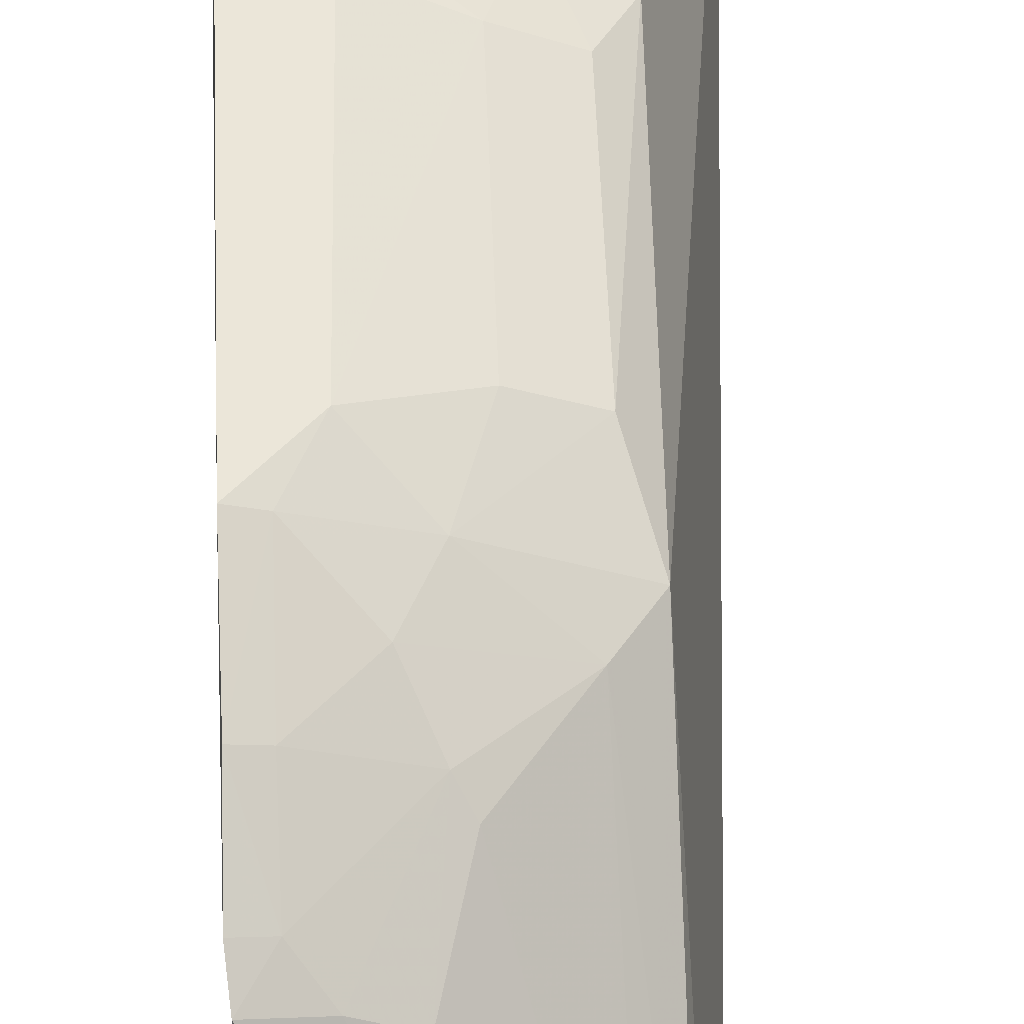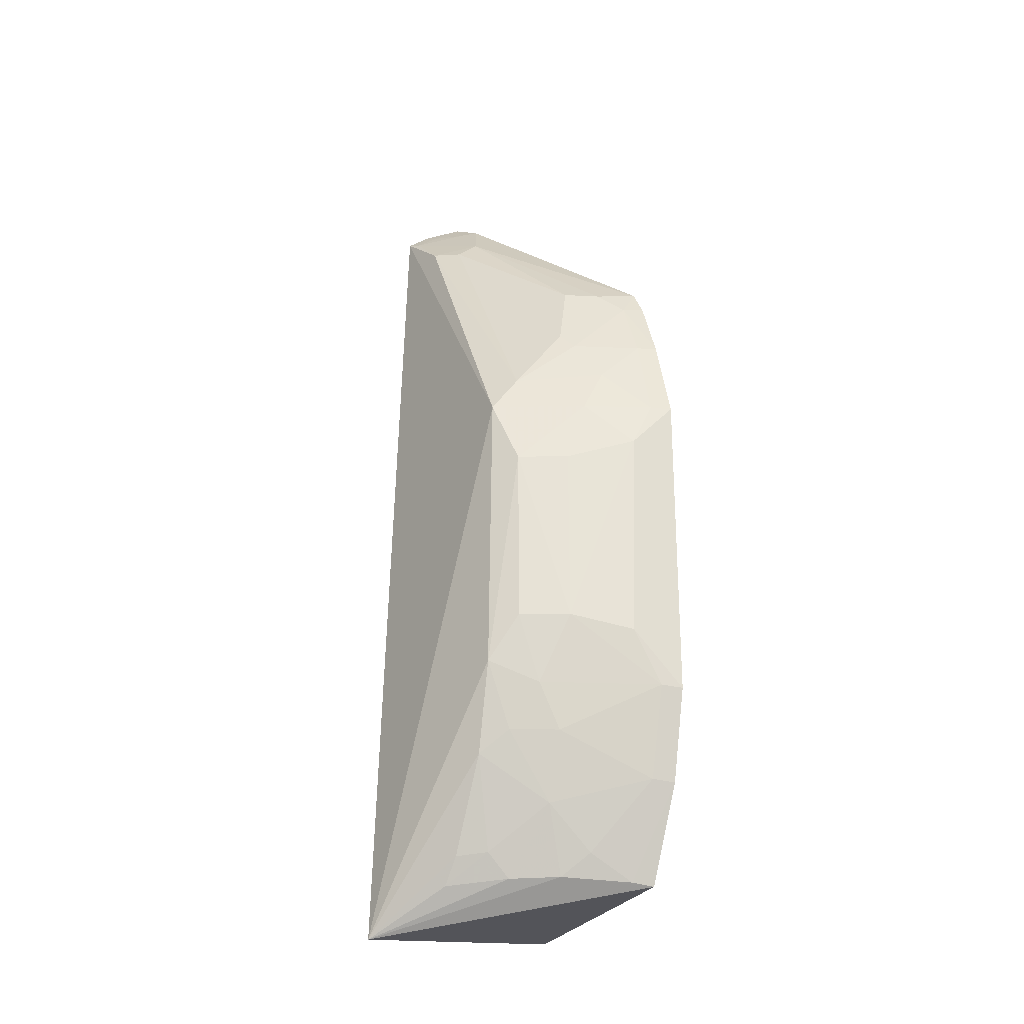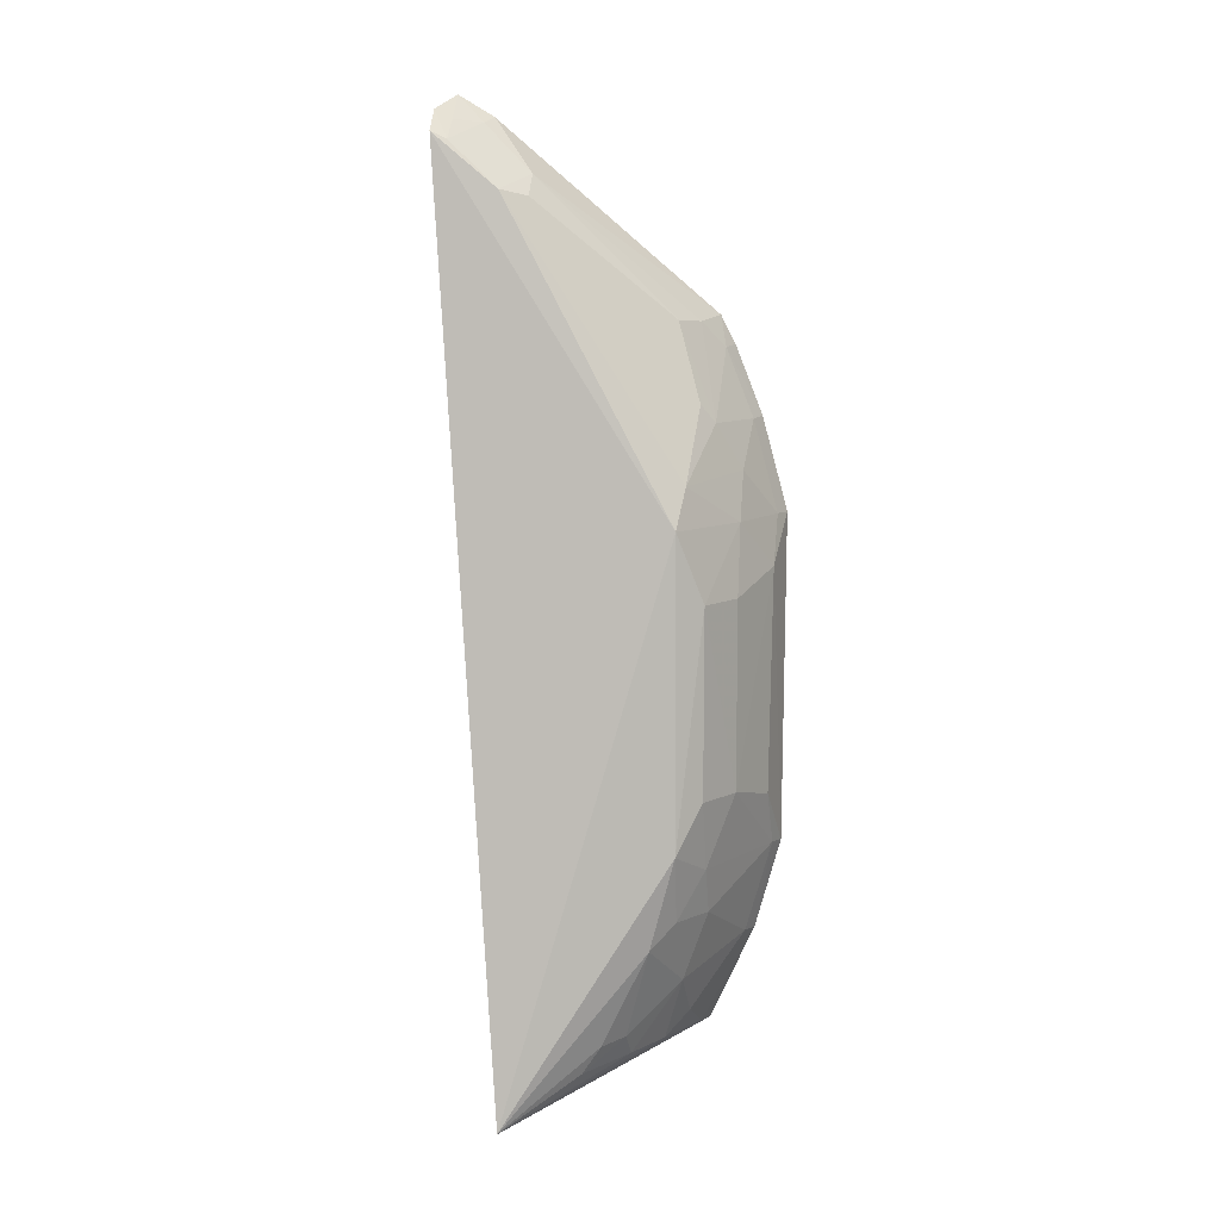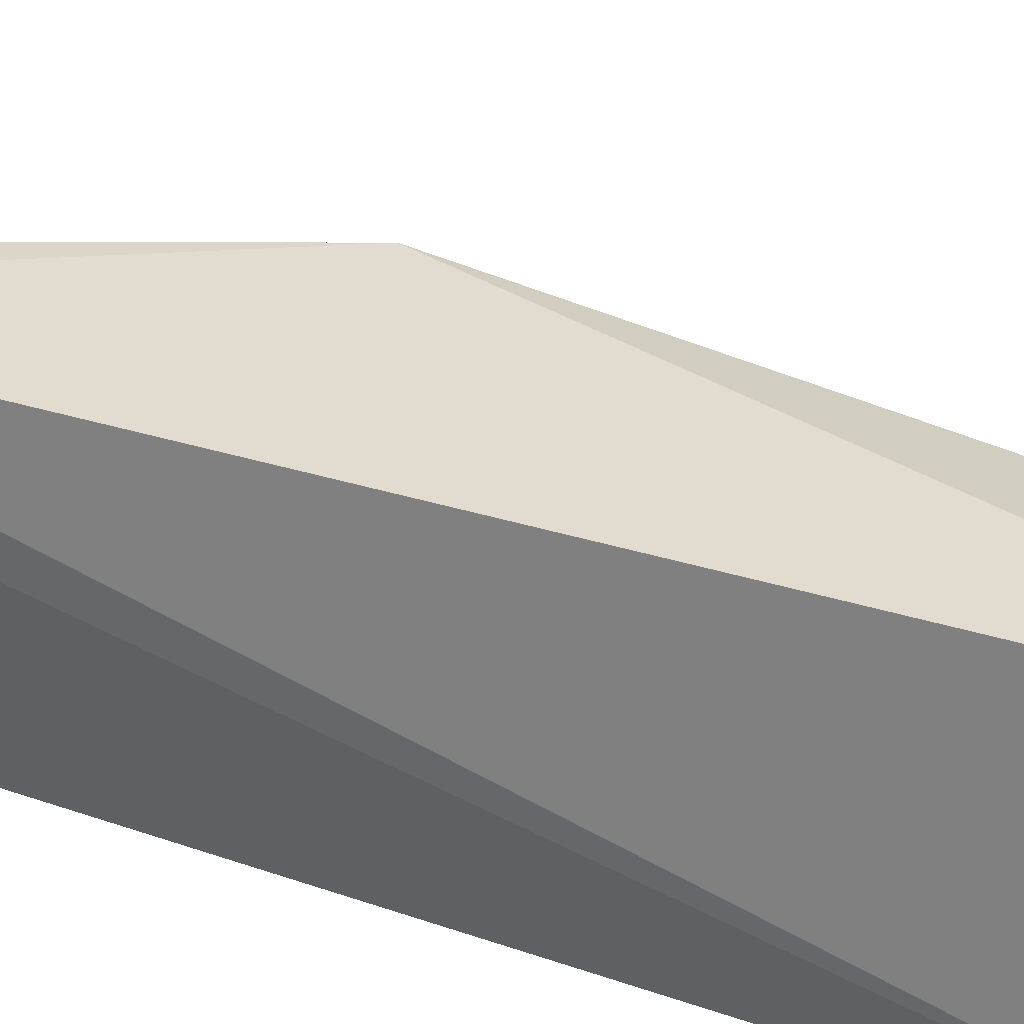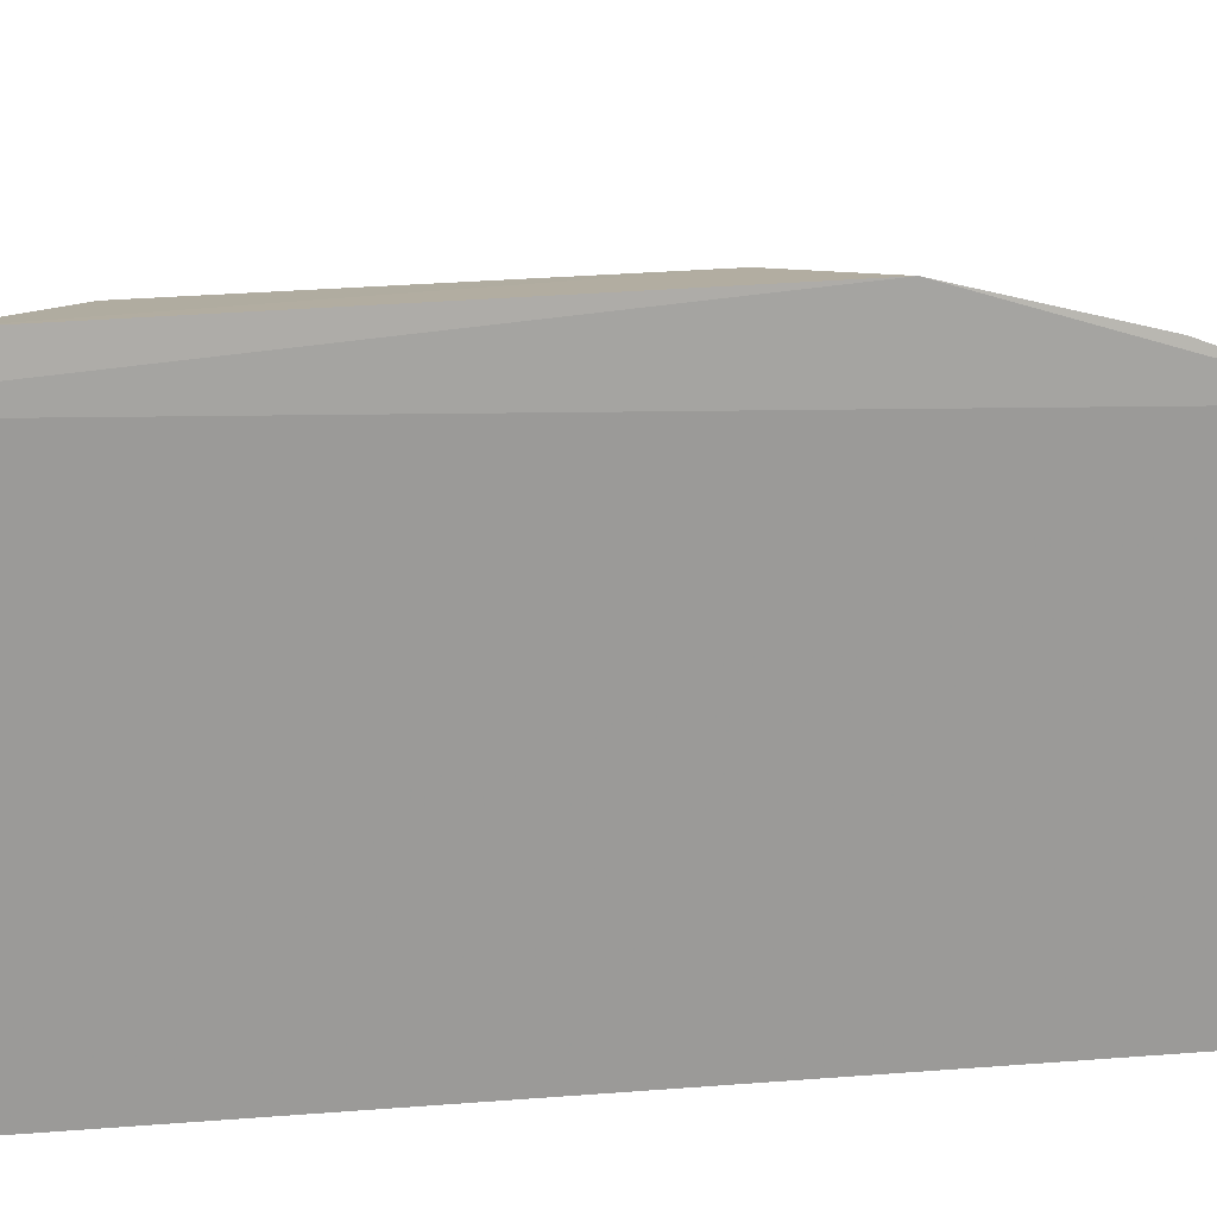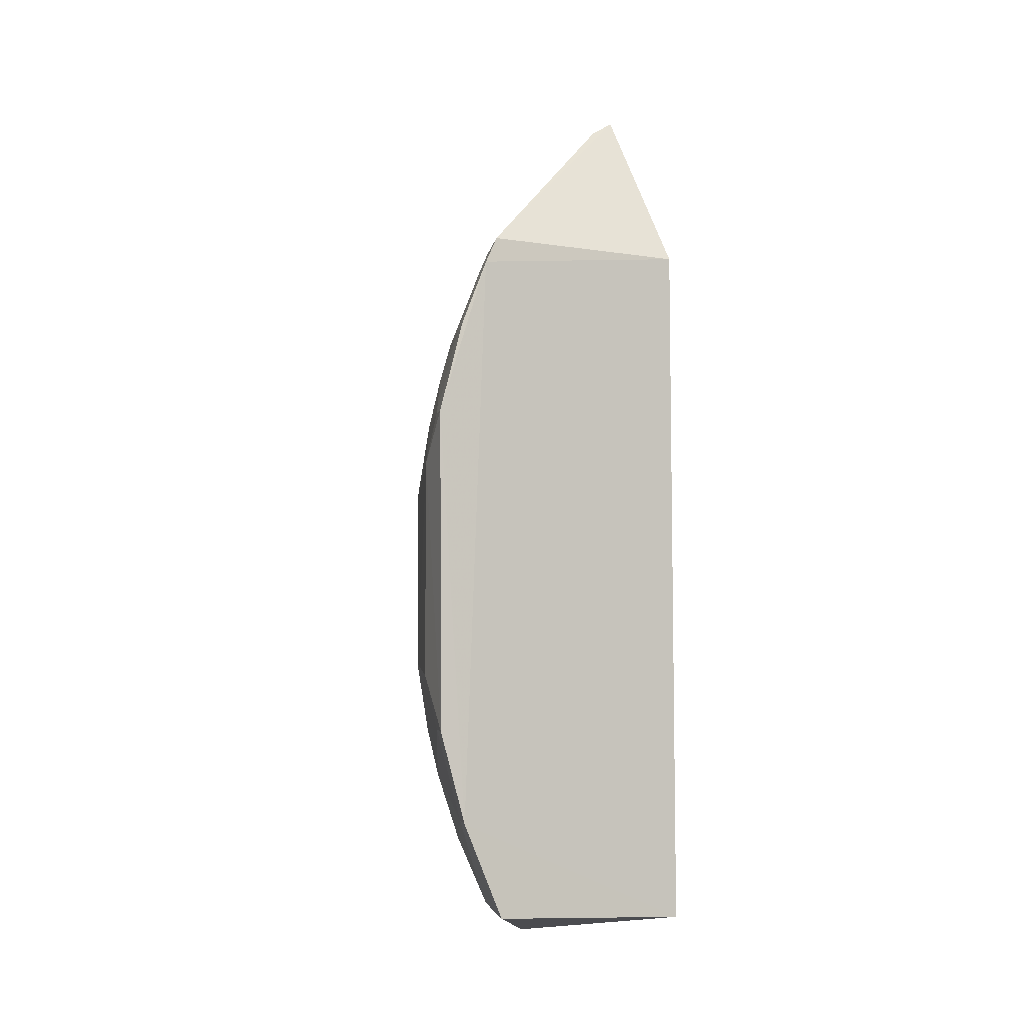
<metadata>
{"format":"obj","ext":"obj","renderer":"f3d","projection":"perspective","resolution":1024,"background":"white","views":[{"elev":58.6,"azim":-2.2,"up":"+Y"},{"elev":-27.4,"azim":152.9,"up":"+Z"},{"elev":8.1,"azim":101.3,"up":"+Z"},{"elev":-48.7,"azim":65.6,"up":"+Y"},{"elev":19.1,"azim":-99.6,"up":"+Y"},{"elev":-6.6,"azim":-119.9,"up":"+Z"}]}
</metadata>
<code>
v 0.03391 0.04371 0.13
v 0.03989 0.04276 0.1264
v 0.02158 0.07217 0.0921
v 0.02156 0.06514 0.04202
v 0.02225 0.04379 0.04098
v 0.03938 0.06452 0.06259
v 0.0291 0.06292 0.1101
v 0.02225 0.04379 0.1113
v 0.02161 0.07193 0.06029
v 0.04476 0.04936 0.03775
v 0.03461 0.05066 0.1229
v 0.03899 0.06439 0.09176
v 0.03746 0.04252 0.1284
v 0.02145 0.06708 0.1078
v 0.03247 0.06415 0.04917
v 0.03252 0.069 0.06722
v 0.03008 0.06655 0.1008
v 0.03911 0.04865 0.1214
v 0.03446 0.04622 0.1275
v 0.02138 0.0694 0.05132
v 0.02169 0.06573 0.1105
v 0.03461 0.05968 0.04251
v 0.02653 0.0712 0.06592
v 0.03255 0.06655 0.05586
v 0.03712 0.0667 0.08506
v 0.03115 0.0653 0.1025
v 0.02361 0.06651 0.1076
v 0.0369 0.05084 0.1209
v 0.03691 0.04402 0.1276
v 0.03933 0.04417 0.1257
v 0.028 0.06416 0.04481
v 0.03276 0.04678 0.1281
v 0.02576 0.06451 0.1099
v 0.0302 0.0621 0.04265
v 0.03914 0.06215 0.05372
v 0.02595 0.07148 0.08742
v 0.02364 0.07134 0.06048
v 0.0235 0.06876 0.05157
v 0.03478 0.06661 0.06043
v 0.03705 0.06666 0.06719
v 0.03632 0.06484 0.09552
v 0.02358 0.06915 0.1009
v 0.02366 0.06458 0.04231
v 0.03683 0.05962 0.04487
v 0.03689 0.06426 0.05592
v 0.03251 0.06902 0.08515
v 0.02804 0.06882 0.09646
v 0.0216 0.06974 0.1011
v 0.03939 0.05777 0.04459
v 0.03034 0.0689 0.09188
v 0.02367 0.0715 0.09211
v 0.03969 0.05607 0.04202
f 10 5 4
f 10 2 5
f 12 10 6
f 12 2 10
f 13 8 5
f 13 5 2
f 13 1 8
f 14 5 8
f 18 2 12
f 20 4 5
f 20 5 14
f 20 14 3
f 20 3 9
f 21 14 8
f 21 8 1
f 25 12 6
f 26 17 7
f 27 14 21
f 28 7 11
f 28 11 18
f 28 26 7
f 29 19 1
f 29 1 13
f 30 18 11
f 30 11 19
f 30 19 29
f 30 2 18
f 30 29 13
f 30 13 2
f 32 21 1
f 32 1 19
f 32 19 11
f 32 11 21
f 33 21 11
f 33 11 7
f 33 27 21
f 33 7 17
f 33 17 27
f 34 22 10
f 34 10 4
f 34 31 15
f 34 15 22
f 35 6 10
f 36 23 9
f 36 9 3
f 36 16 23
f 37 23 16
f 37 9 23
f 37 20 9
f 38 24 15
f 38 37 24
f 38 20 37
f 38 15 31
f 39 37 16
f 39 24 37
f 40 25 6
f 40 16 25
f 40 39 16
f 40 6 39
f 41 17 26
f 41 26 28
f 41 28 18
f 41 18 12
f 42 27 17
f 43 4 20
f 43 38 31
f 43 20 38
f 43 34 4
f 43 31 34
f 44 22 15
f 44 15 35
f 45 35 15
f 45 15 24
f 45 24 39
f 45 39 6
f 45 6 35
f 46 25 16
f 46 16 36
f 47 17 41
f 47 42 17
f 48 3 14
f 48 14 27
f 48 27 42
f 49 44 35
f 49 35 10
f 50 12 25
f 50 25 46
f 50 46 36
f 50 47 41
f 50 41 12
f 51 42 47
f 51 48 42
f 51 3 48
f 51 47 50
f 51 50 36
f 51 36 3
f 52 49 10
f 52 10 22
f 52 22 44
f 52 44 49

</code>
